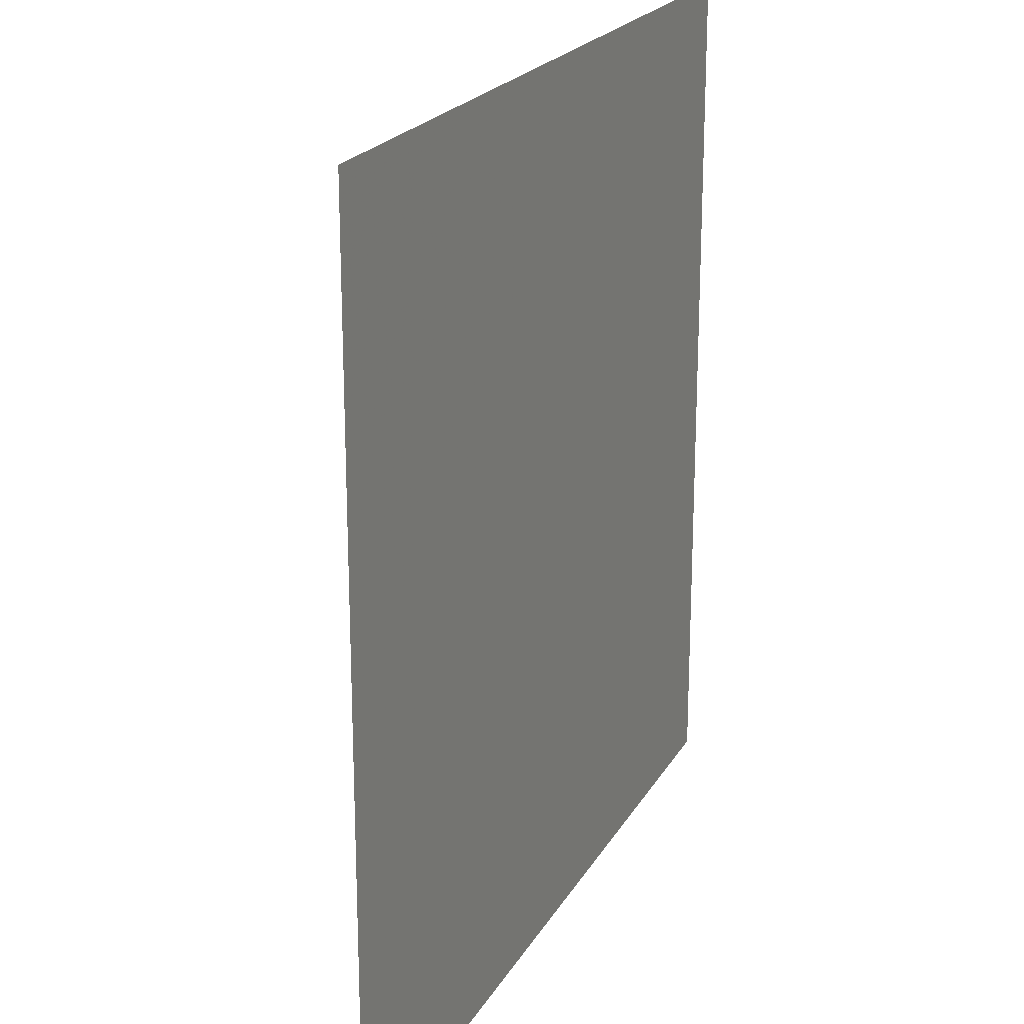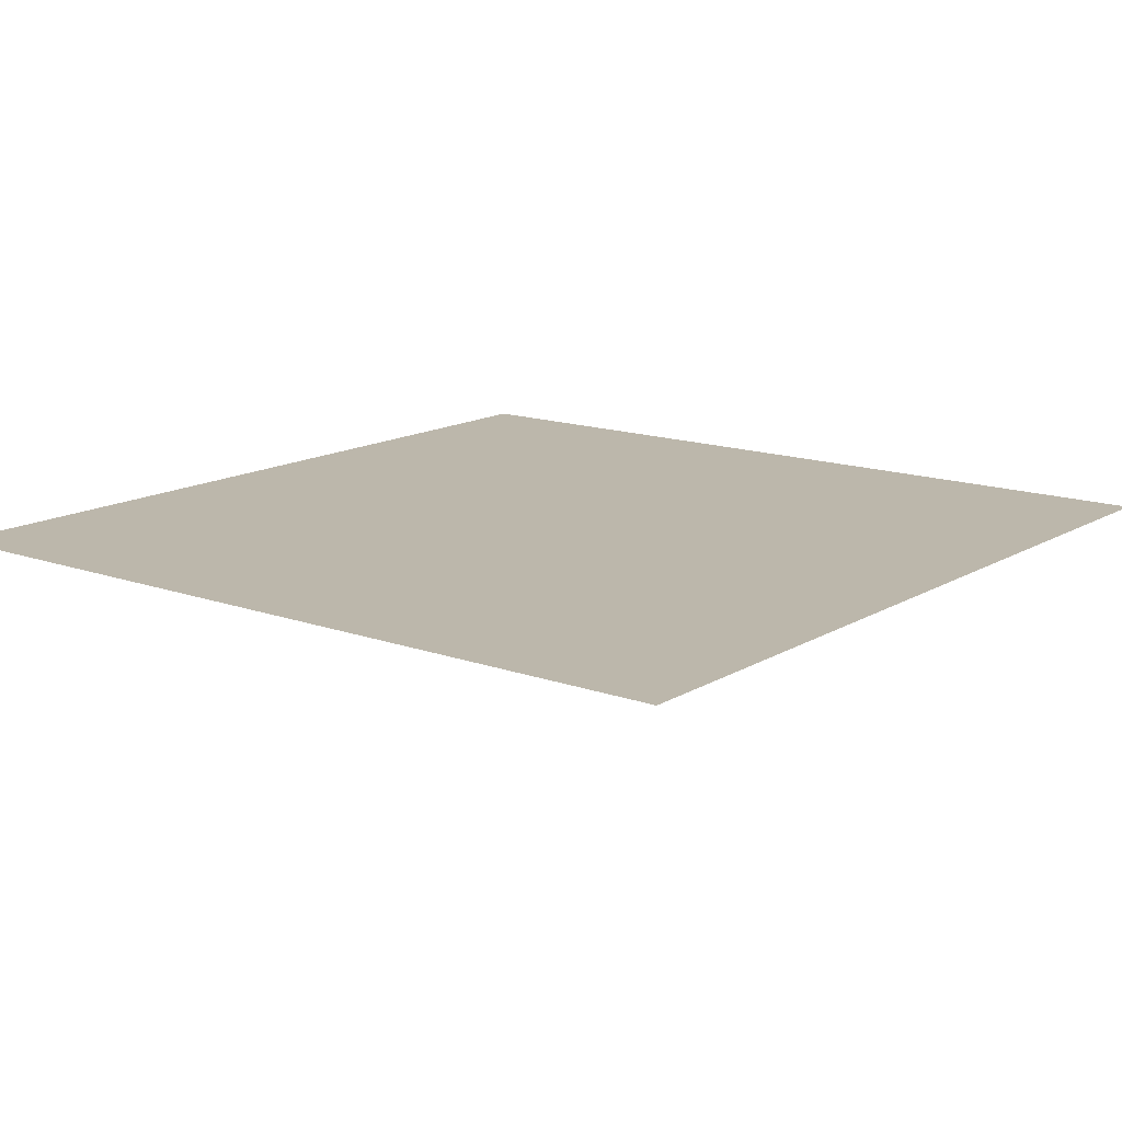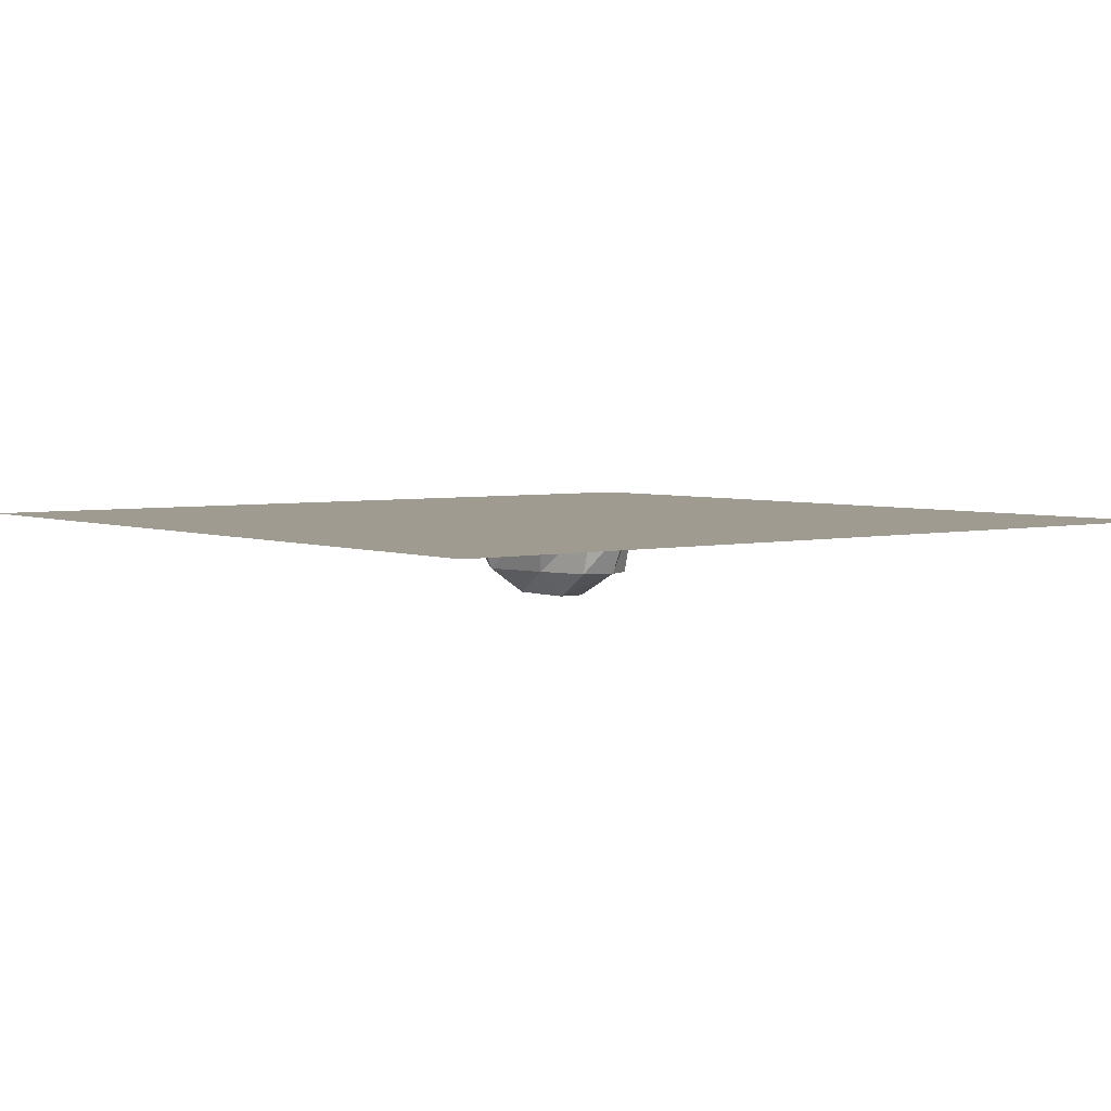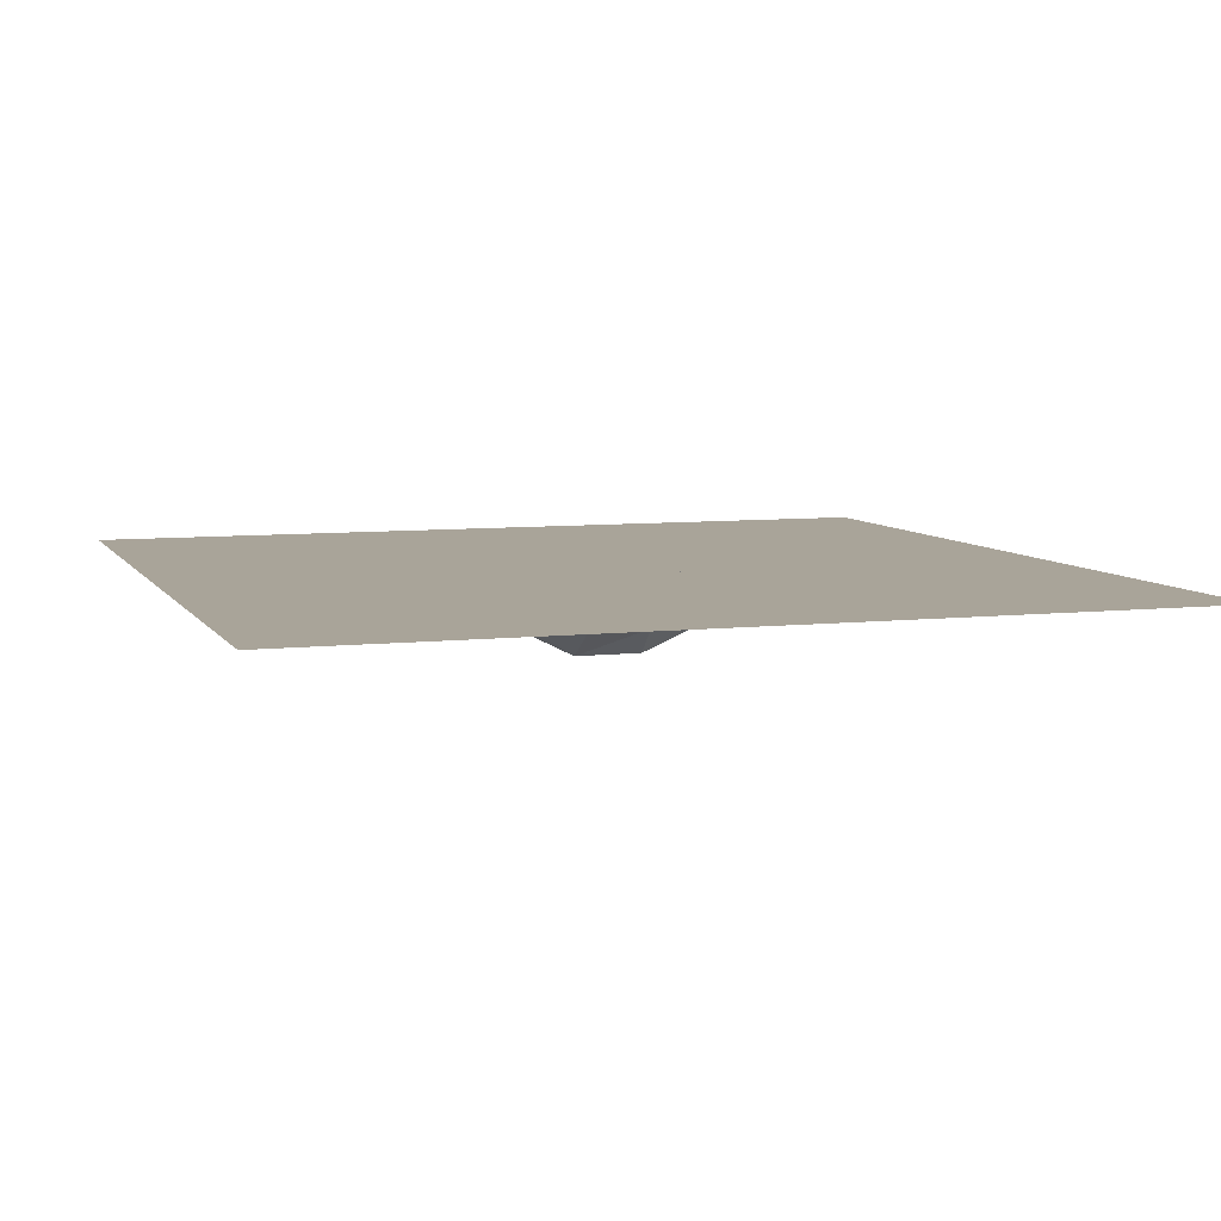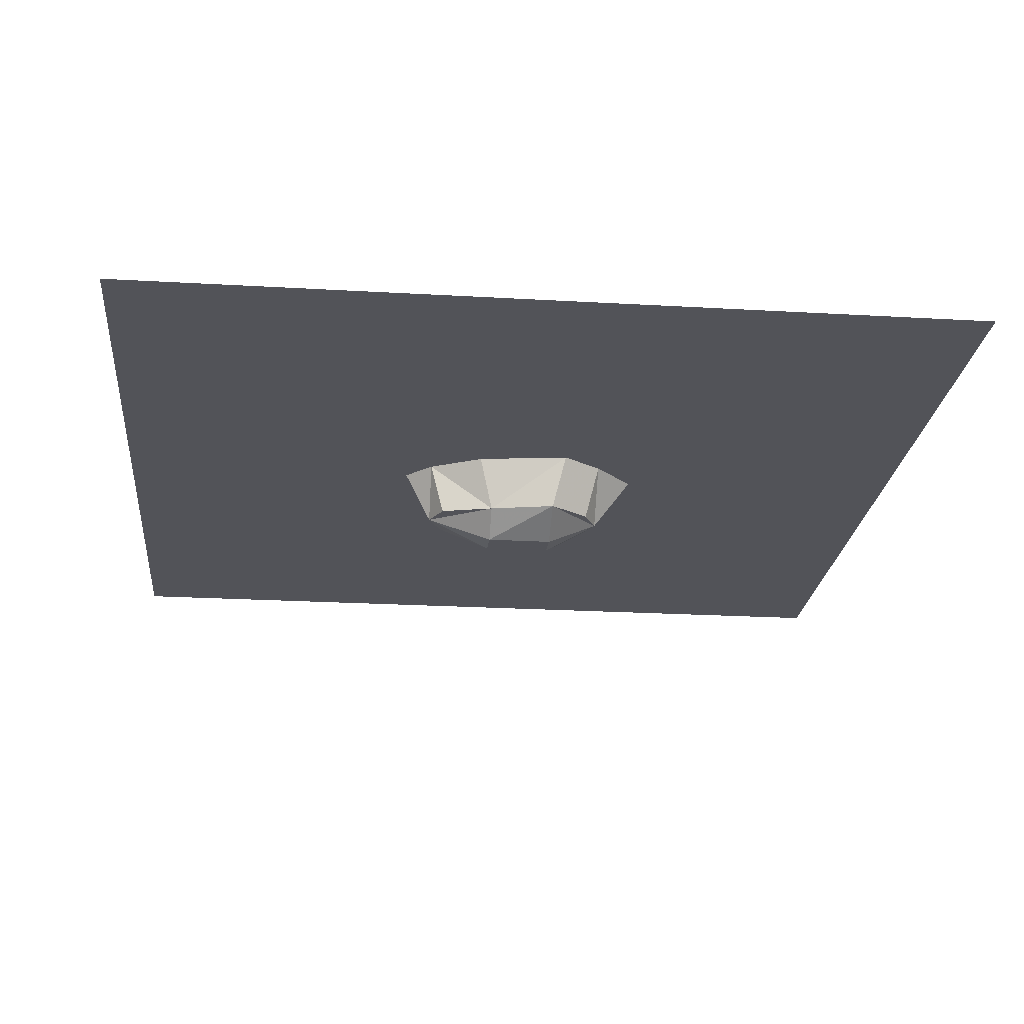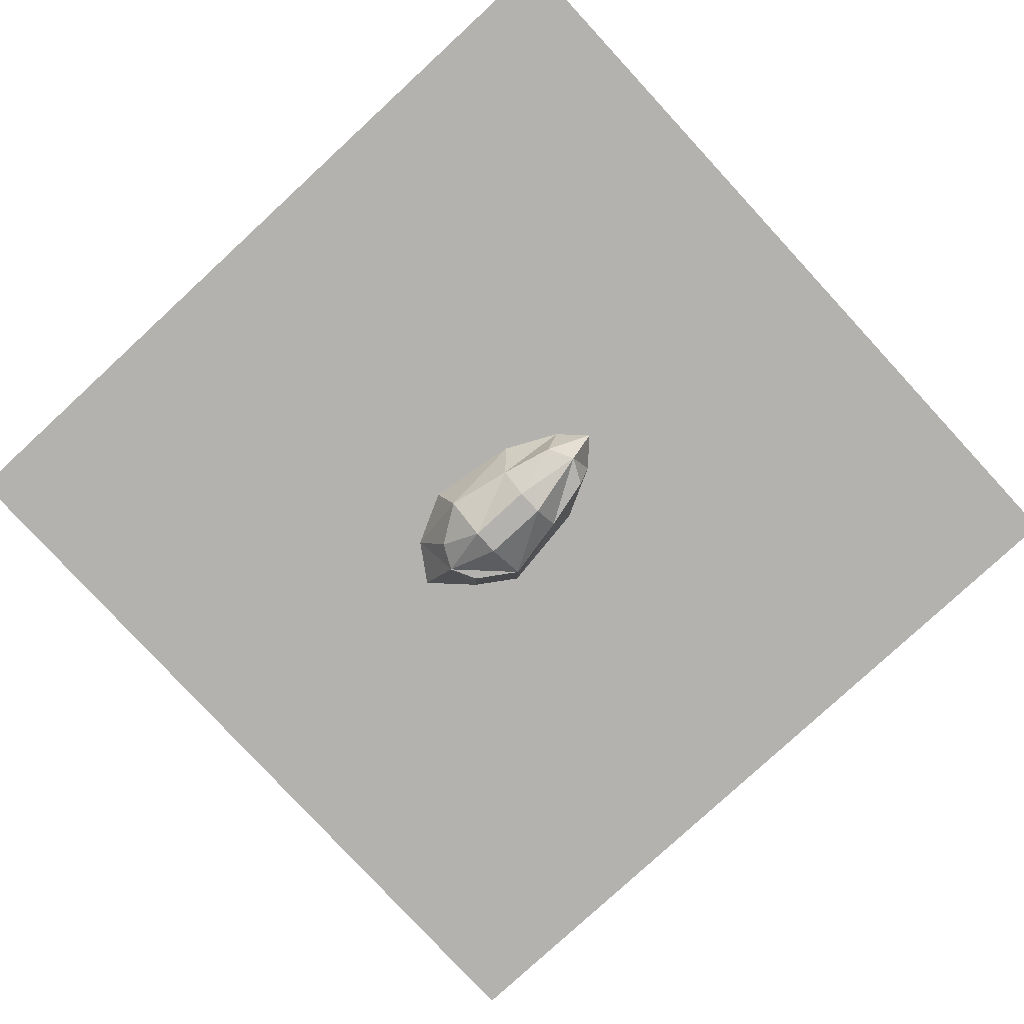
<metadata>
{"format":"obj","ext":"obj","renderer":"f3d","projection":"perspective","resolution":1024,"background":"white","views":[{"elev":21.2,"azim":112.3,"up":"+Z"},{"elev":14.5,"azim":-52.0,"up":"+Y"},{"elev":4.1,"azim":141.9,"up":"+Y"},{"elev":7.3,"azim":71.7,"up":"+Y"},{"elev":-22.6,"azim":-95.7,"up":"+Y"},{"elev":-79.7,"azim":132.7,"up":"+Y"}]}
</metadata>
<code>
o item/barley_seed/base
v 0 -4 -7
v 1 -6 -2
v -1 -6 -2
v -3 -4 -2
v -2 -4 -6
v -2 0 -7
v 0 0 -9
v -1 -6 3
v 1 -6 3
v 0 -4 7
v -4 -4 3
v -5 0 4
v -4 0 -3
v 2 -4 6
v 4 -4 3
v 3 0 8
v 0 0 10
v -2 -4 6
v -3 0 7
v 3 -4 -2
v 4 0 -3
v 5 0 4
v 2 -4 -6
v 2 0 -7
v 32 0 32
v 32 0 -32
v -32 0 -32
v -32 0 32
f 1 2 3
f 1 3 4
f 1 4 5
f 1 5 6
f 1 6 7
f 1 7 1
f 1 1 3
f 8 3 2
f 8 2 9
f 8 9 10
f 8 10 11
f 8 11 3
f 3 11 4
f 4 11 12
f 4 12 13
f 4 13 6
f 4 6 5
f 14 10 9
f 14 9 15
f 14 15 16
f 14 16 10
f 10 16 17
f 10 17 10
f 10 10 8
f 10 18 11
f 11 18 19
f 11 19 12
f 15 20 21
f 15 21 22
f 15 22 16
f 9 2 20
f 9 20 15
f 2 1 23
f 2 23 20
f 20 23 24
f 20 24 21
f 19 18 10
f 19 10 17
f 23 1 7
f 23 7 24
f 25 26 27
f 25 27 28

</code>
